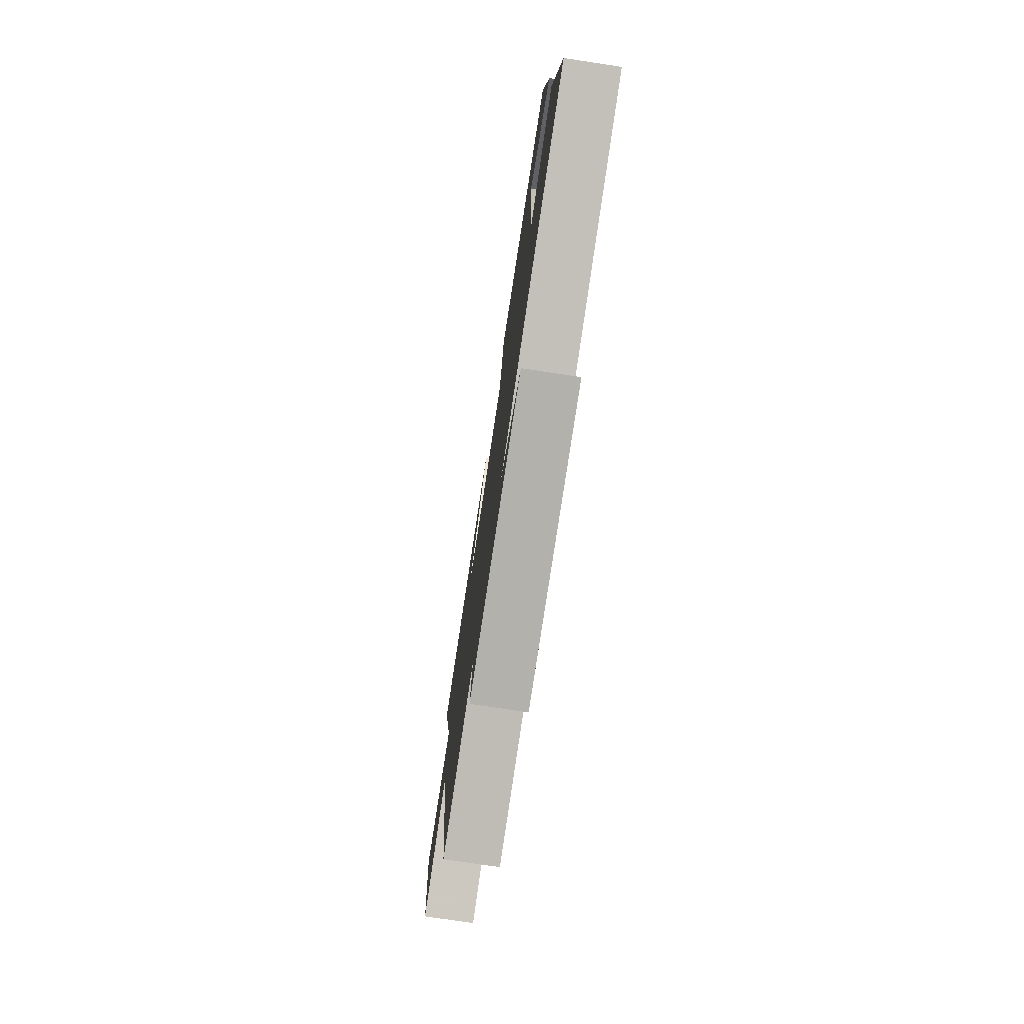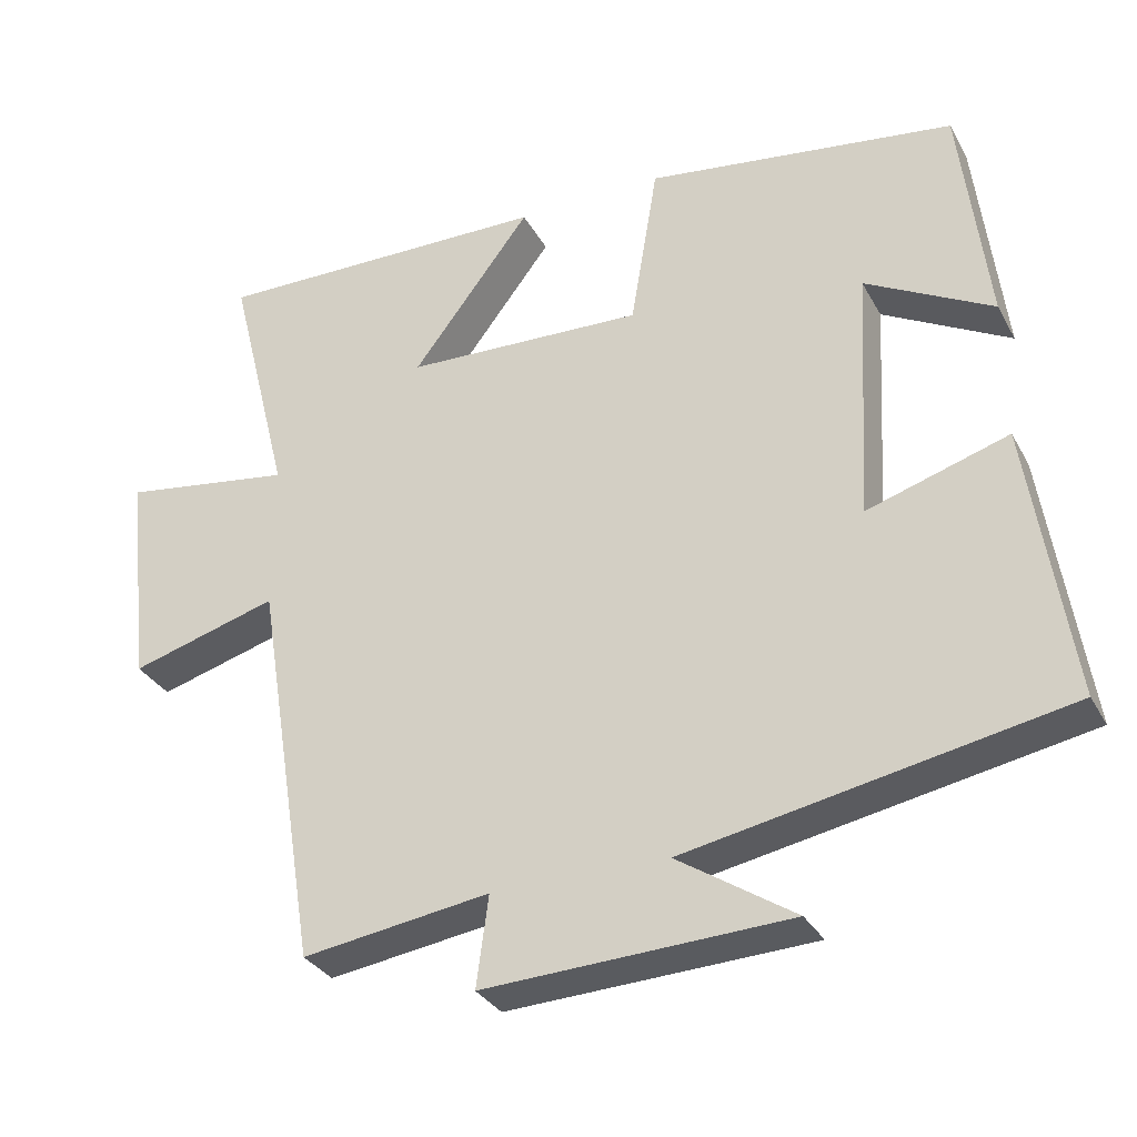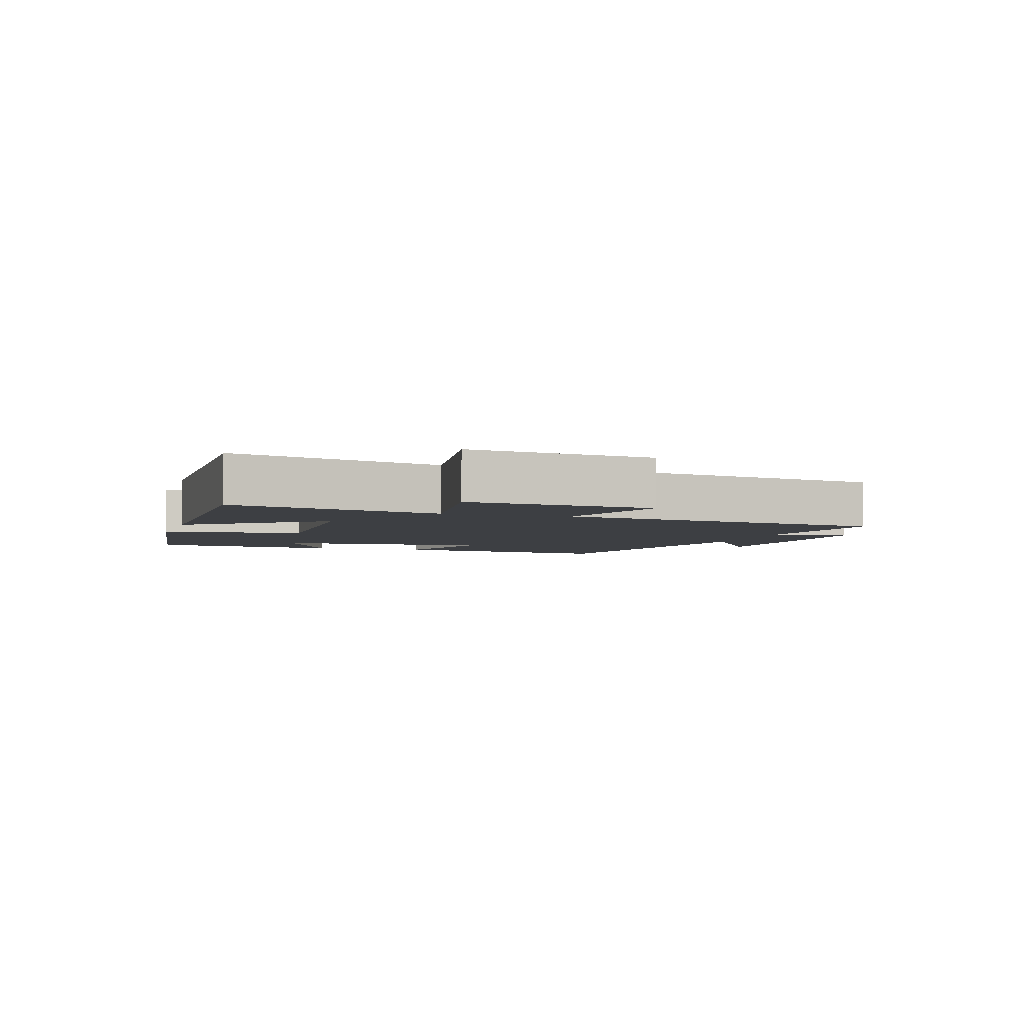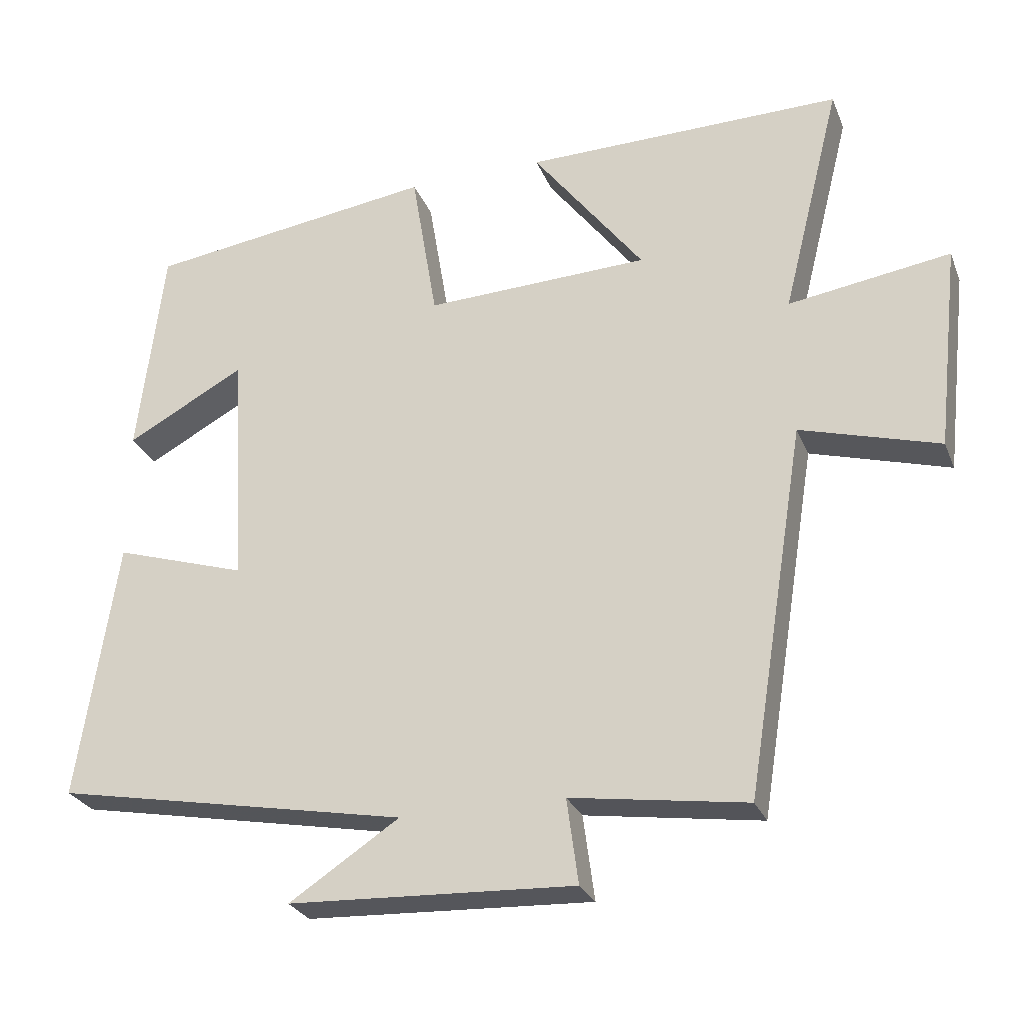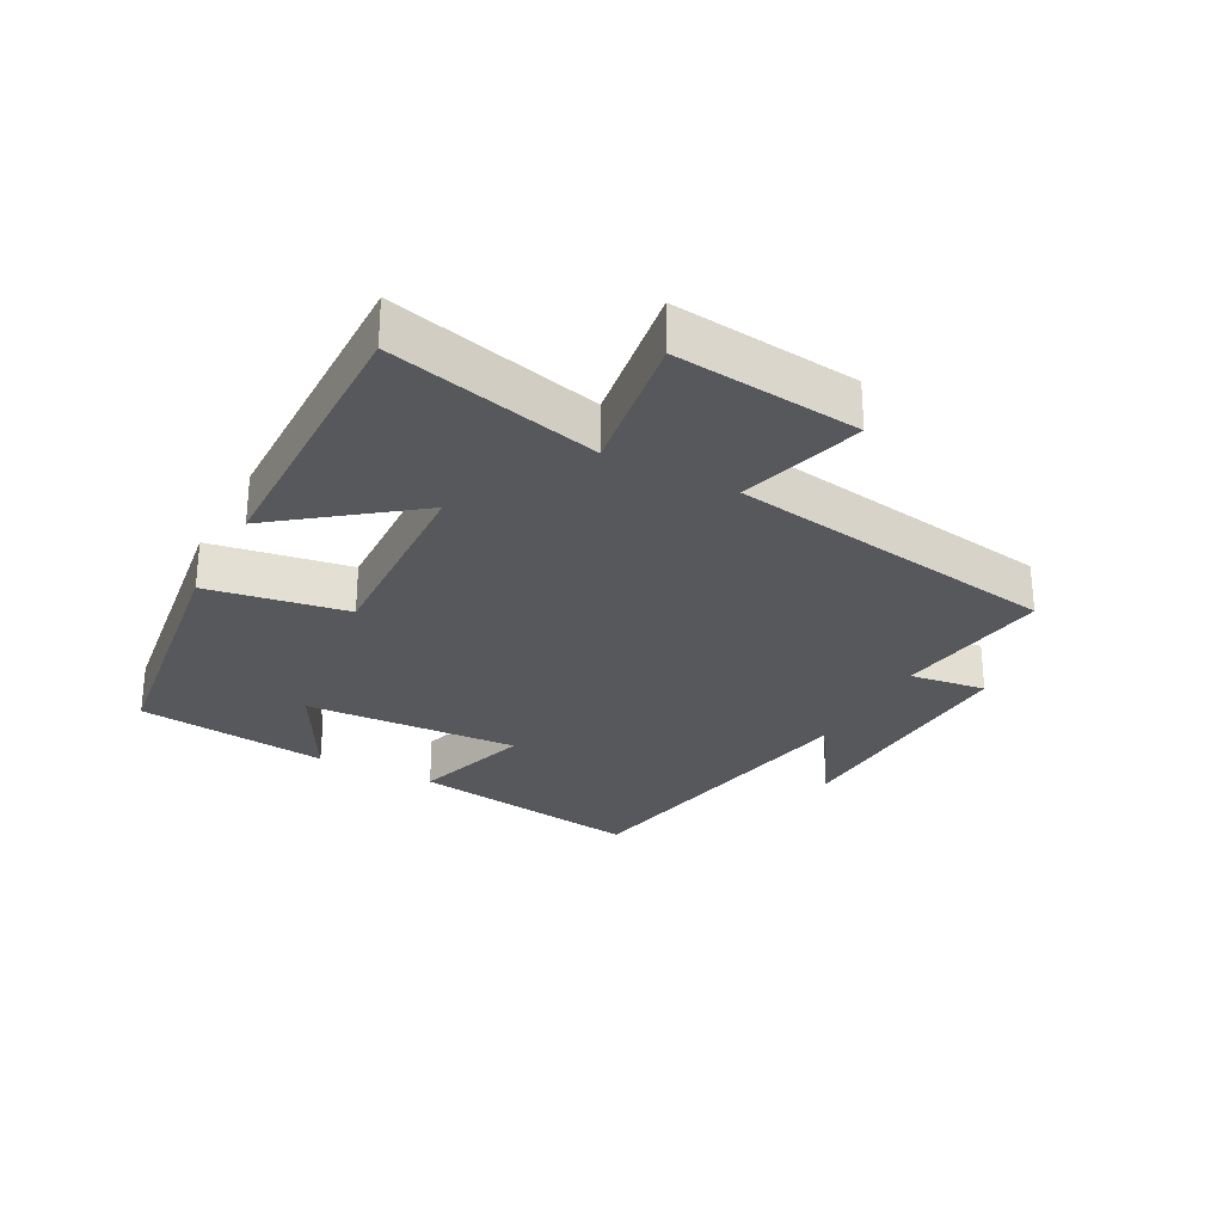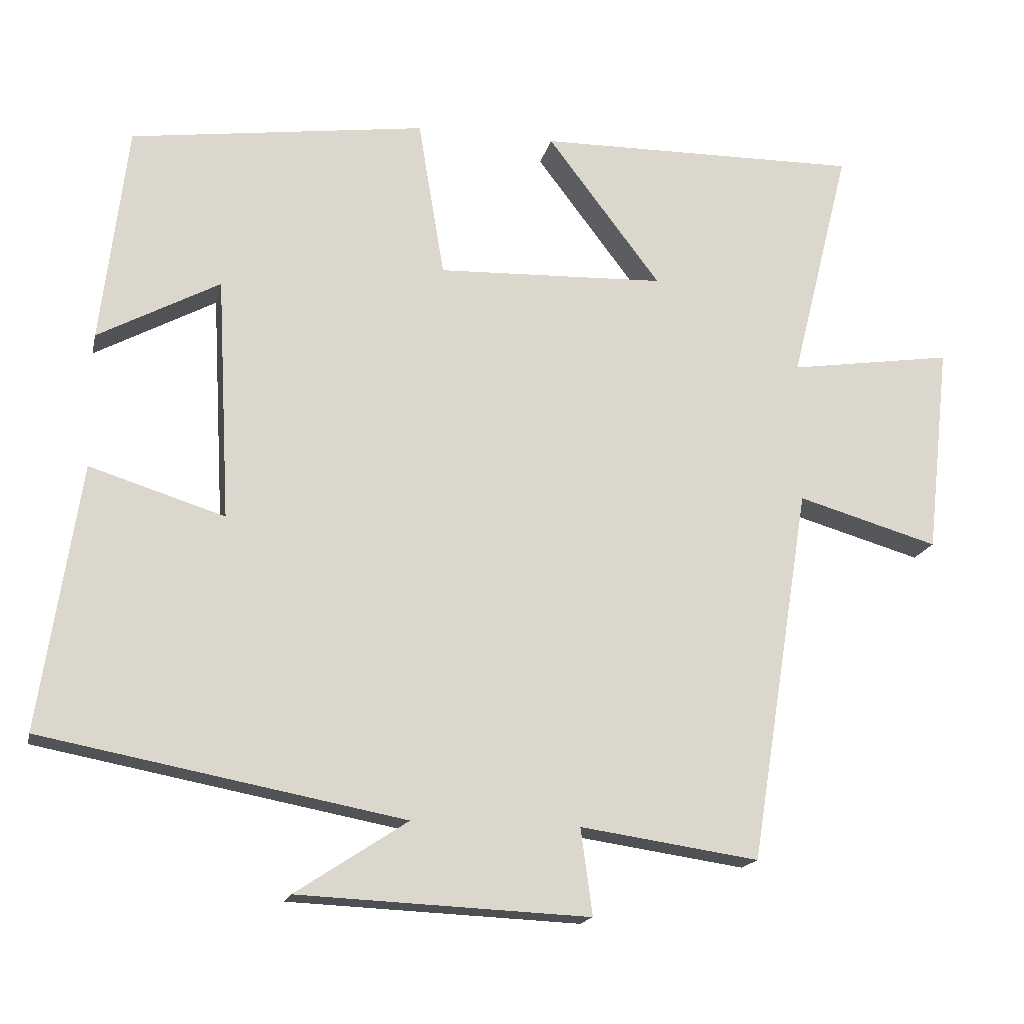
<metadata>
{"format":"obj","ext":"obj","renderer":"f3d","projection":"perspective","resolution":1024,"background":"white","views":[{"elev":-76.4,"azim":-98.6,"up":"+Z"},{"elev":-31.8,"azim":-155.4,"up":"+Z"},{"elev":-4.0,"azim":72.7,"up":"+Y"},{"elev":-27.1,"azim":19.0,"up":"+Z"},{"elev":-27.9,"azim":62.0,"up":"+Y"},{"elev":-17.1,"azim":-12.5,"up":"+Z"}]}
</metadata>
<code>
v 0.582 0.07 0.506
v 0.5 0.07 0.179
v 0.726 0.07 0.213
v 0.694 0.07 -0.075
v 0.5 0.07 -0.019
v 0.417 0.07 -0.536
v 0.171 0.07 -0.5
v 0.187 0.07 -0.619
v -0.213 0.07 -0.601
v -0.059 0.07 -0.5
v -0.555 0.07 -0.406
v -0.5 0.07 -0.042
v -0.315 0.07 -0.1
v -0.333 0.07 0.234
v -0.5 0.07 0.144
v -0.464 0.07 0.444
v -0.058 0.07 0.5
v -0.022 0.07 0.283
v 0.292 0.07 0.295
v 0.136 0.07 0.5
v 0.582 0 0.506
v 0.5 0 0.179
v 0.726 0 0.213
v 0.694 0 -0.075
v 0.5 0 -0.019
v 0.417 0 -0.536
v 0.171 0 -0.5
v 0.187 0 -0.619
v -0.213 0 -0.601
v -0.059 0 -0.5
v -0.555 0 -0.406
v -0.5 0 -0.042
v -0.315 0 -0.1
v -0.333 0 0.234
v -0.5 0 0.144
v -0.464 0 0.444
v -0.058 0 0.5
v -0.022 0 0.283
v 0.292 0 0.295
v 0.136 0 0.5
f 19 20 1 2
f 18 19 2
f 16 17 18
f 14 15 16
f 14 16 18
f 13 14 18 2
f 10 11 12 13
f 7 8 9 10
f 7 10 13 2
f 5 6 7 2
f 2 3 4 5
f 22 21 40 39
f 22 39 38
f 38 37 36
f 36 35 34
f 38 36 34
f 22 38 34 33
f 33 32 31 30
f 30 29 28 27
f 22 33 30 27
f 22 27 26 25
f 25 24 23 22
f 1 21 22 2
f 2 22 23 3
f 3 23 24 4
f 4 24 25 5
f 5 25 26 6
f 6 26 27 7
f 7 27 28 8
f 8 28 29 9
f 9 29 30 10
f 10 30 31 11
f 11 31 32 12
f 12 32 33 13
f 13 33 34 14
f 14 34 35 15
f 15 35 36 16
f 16 36 37 17
f 17 37 38 18
f 18 38 39 19
f 19 39 40 20
f 20 40 21 1

</code>
